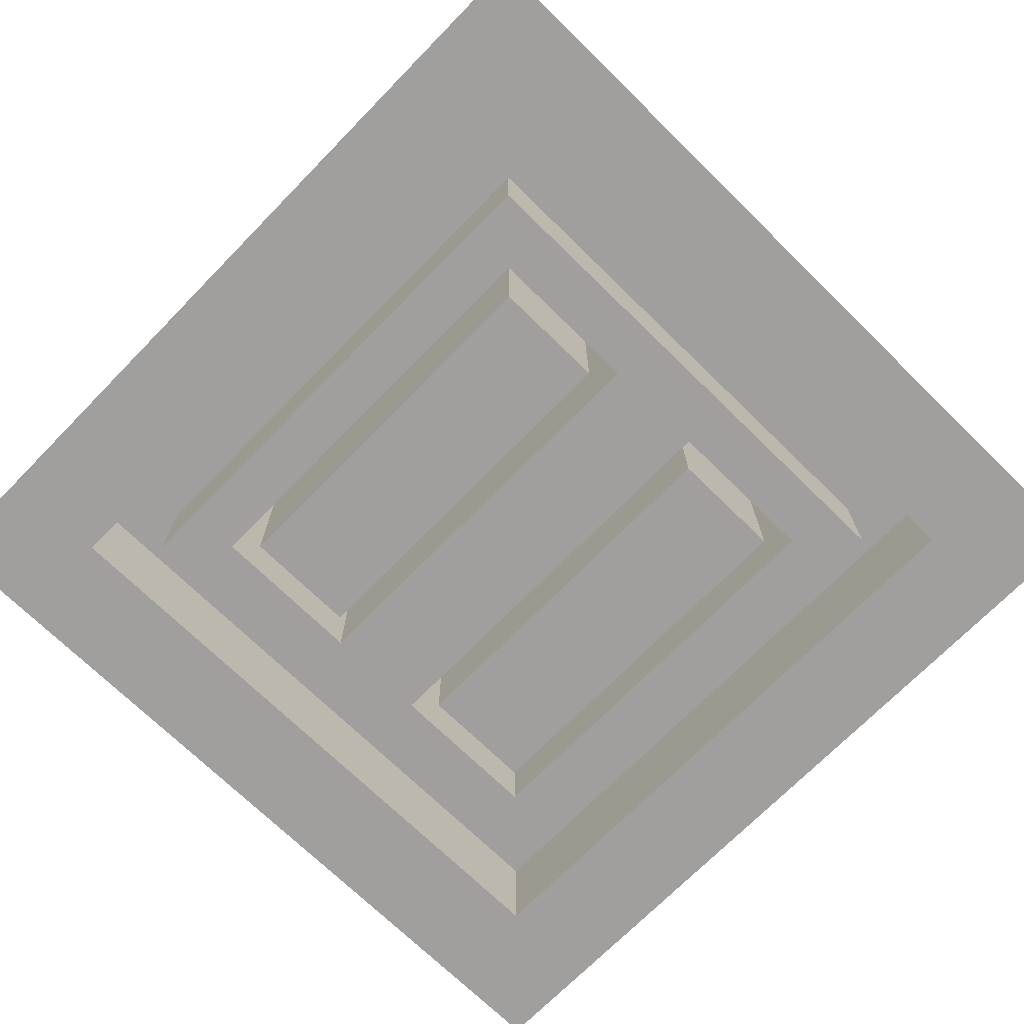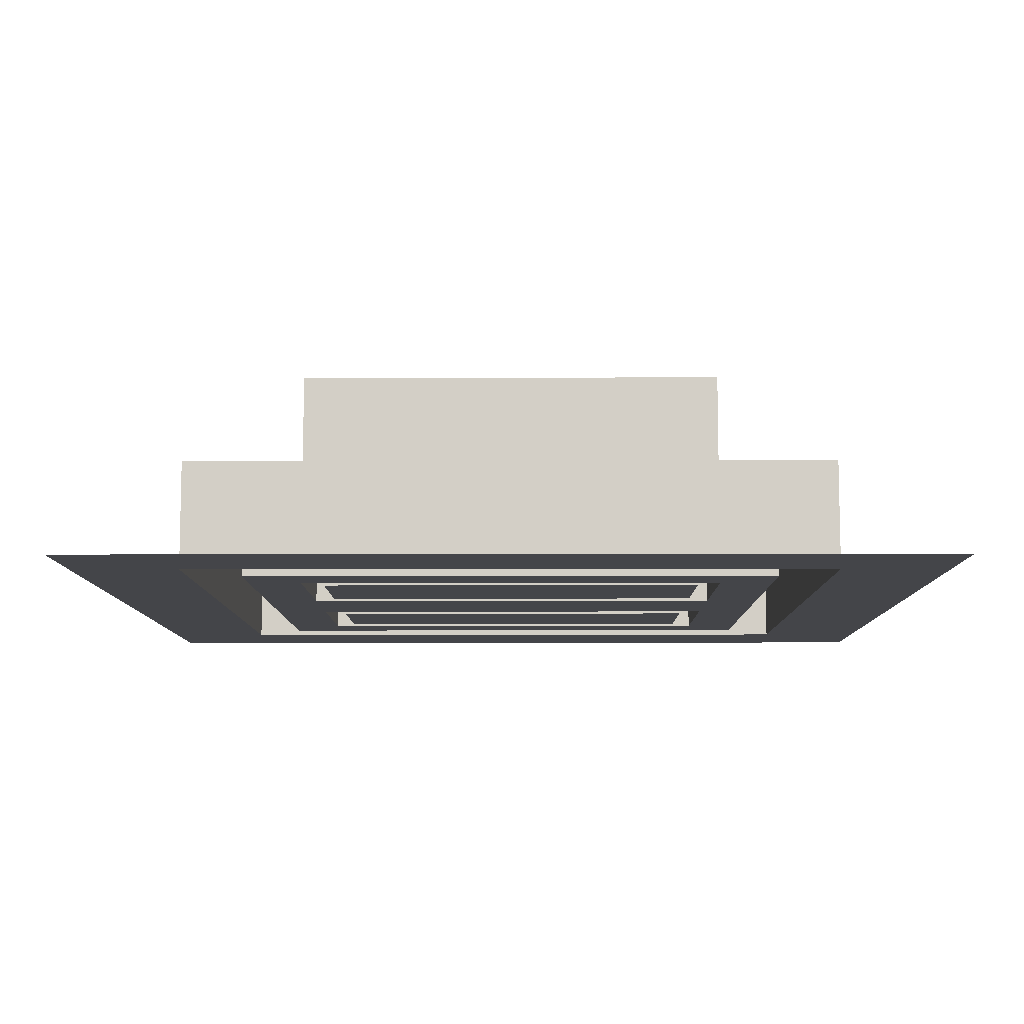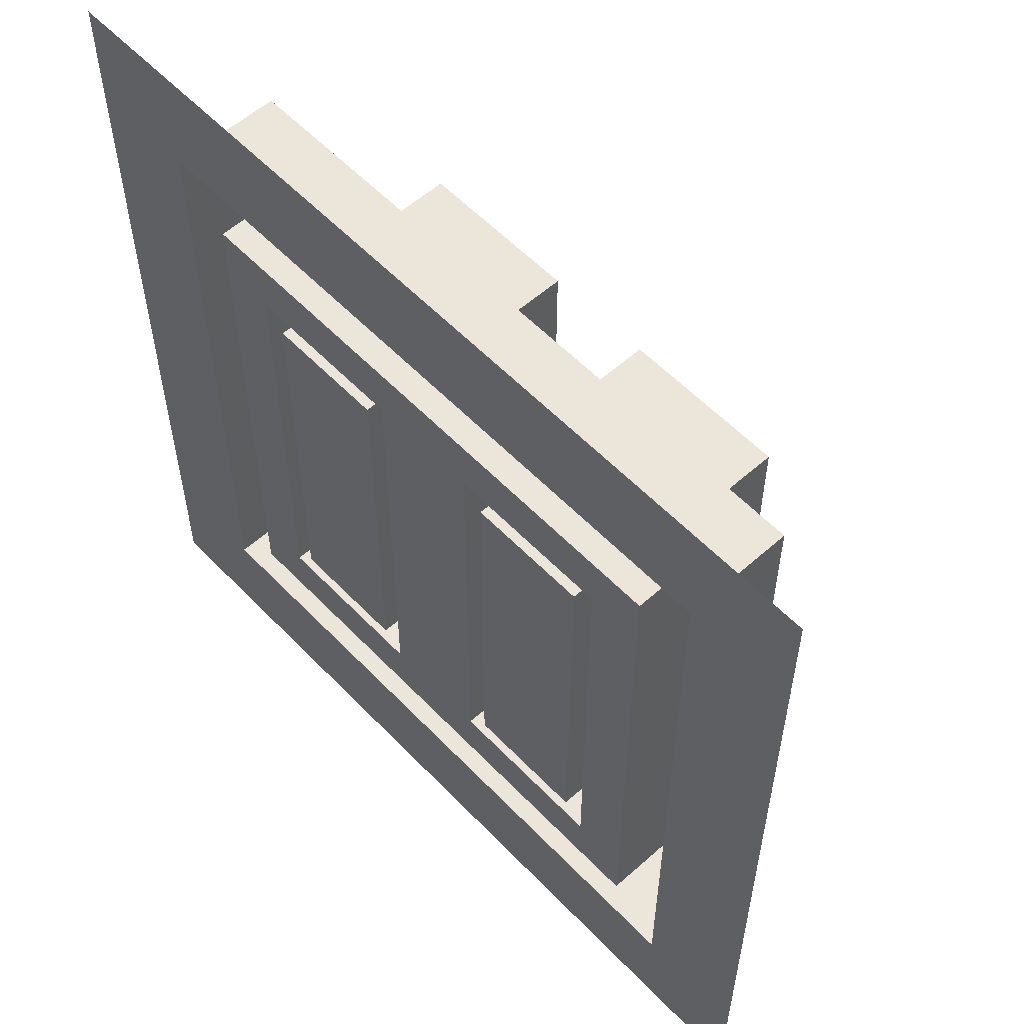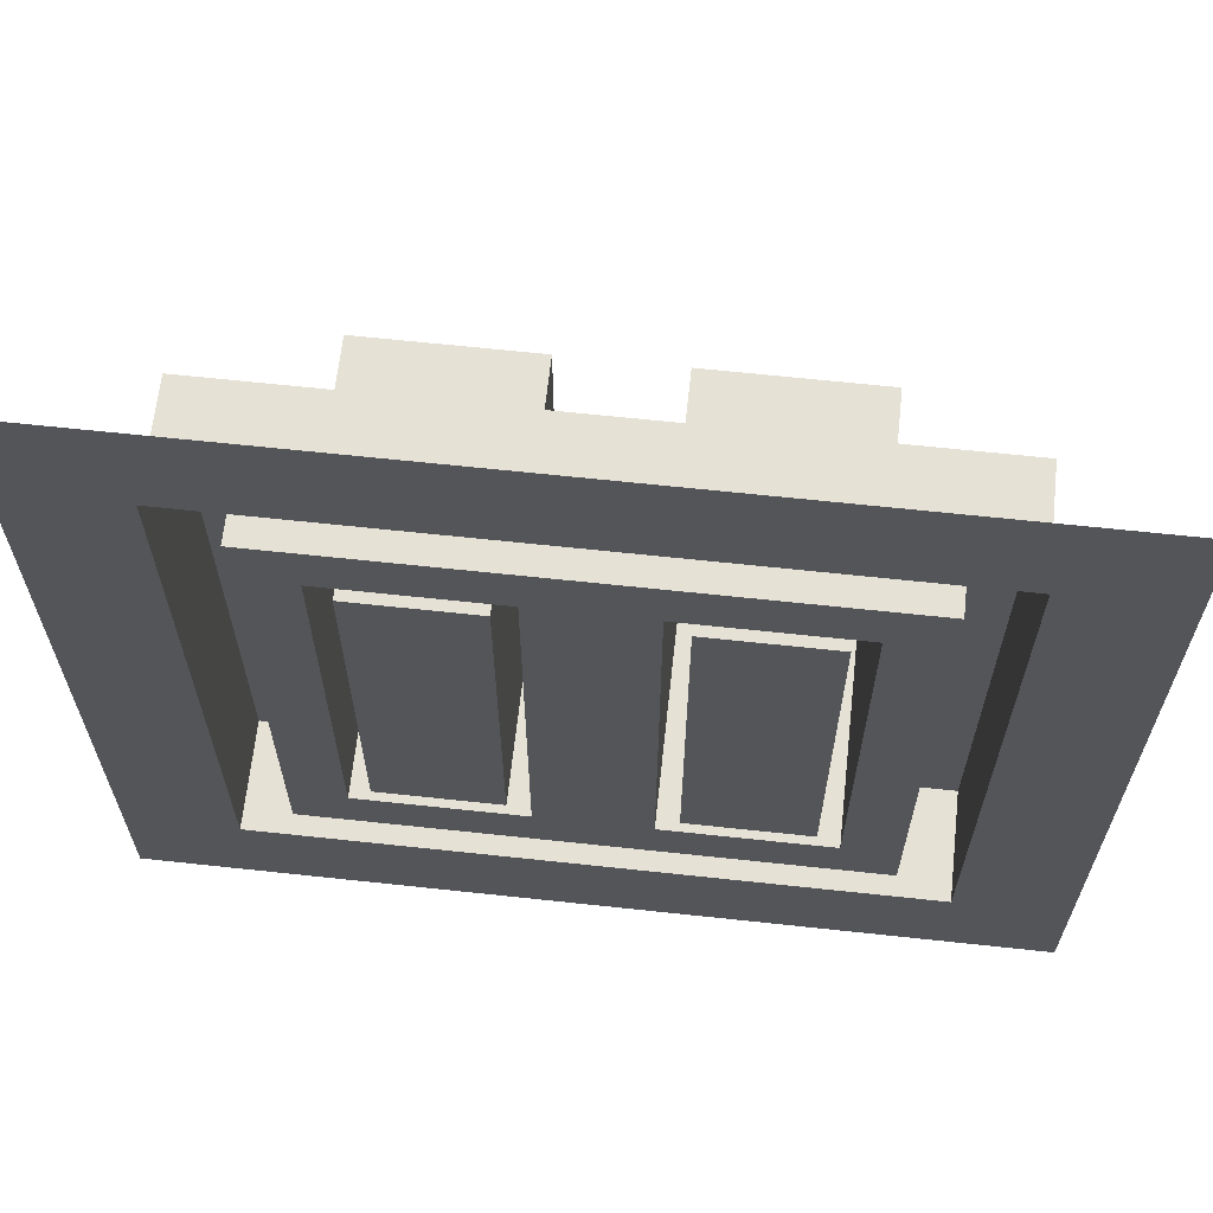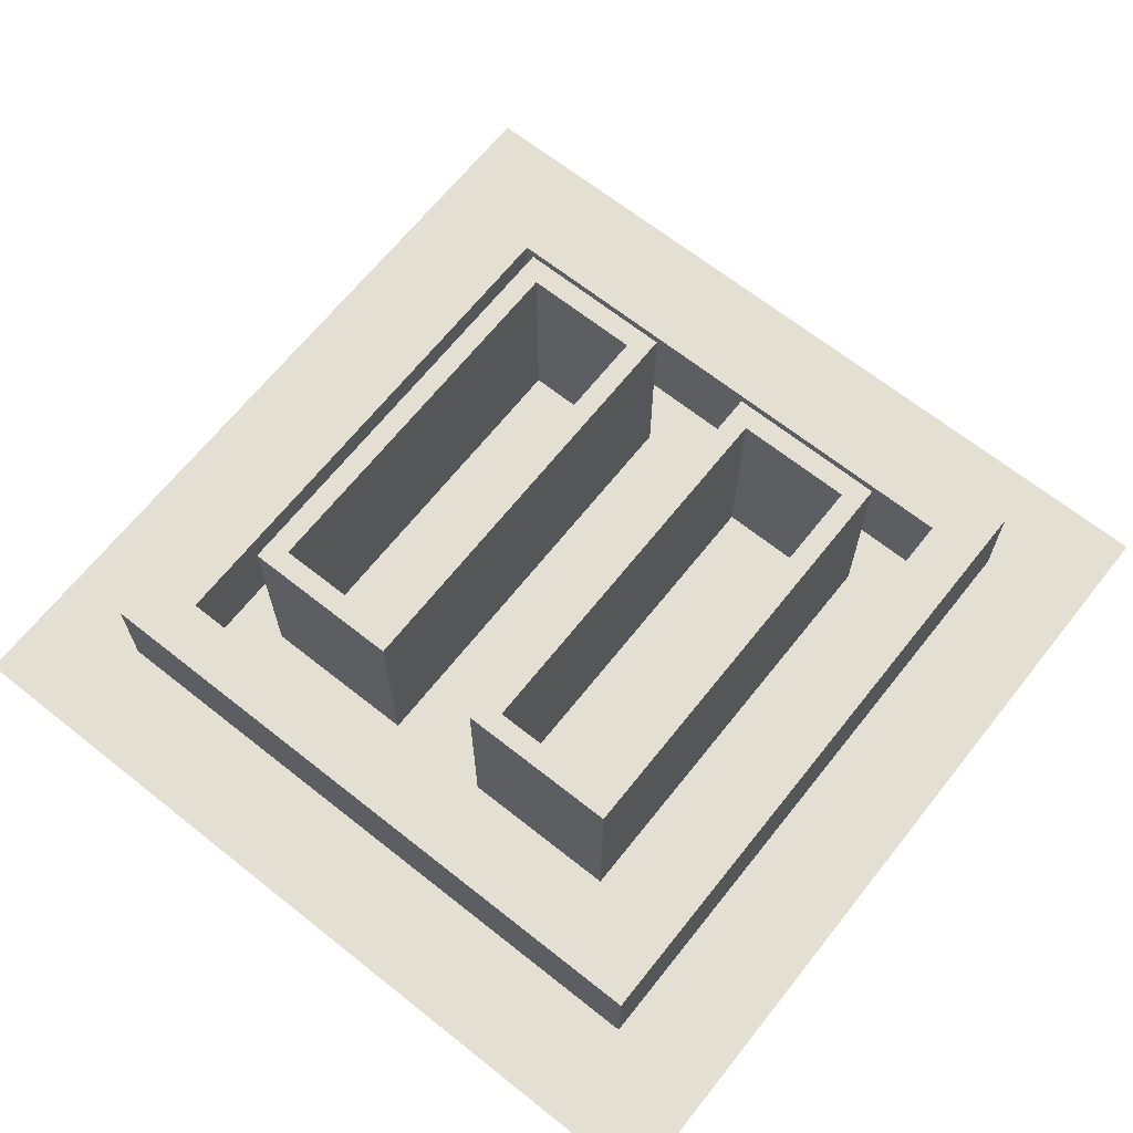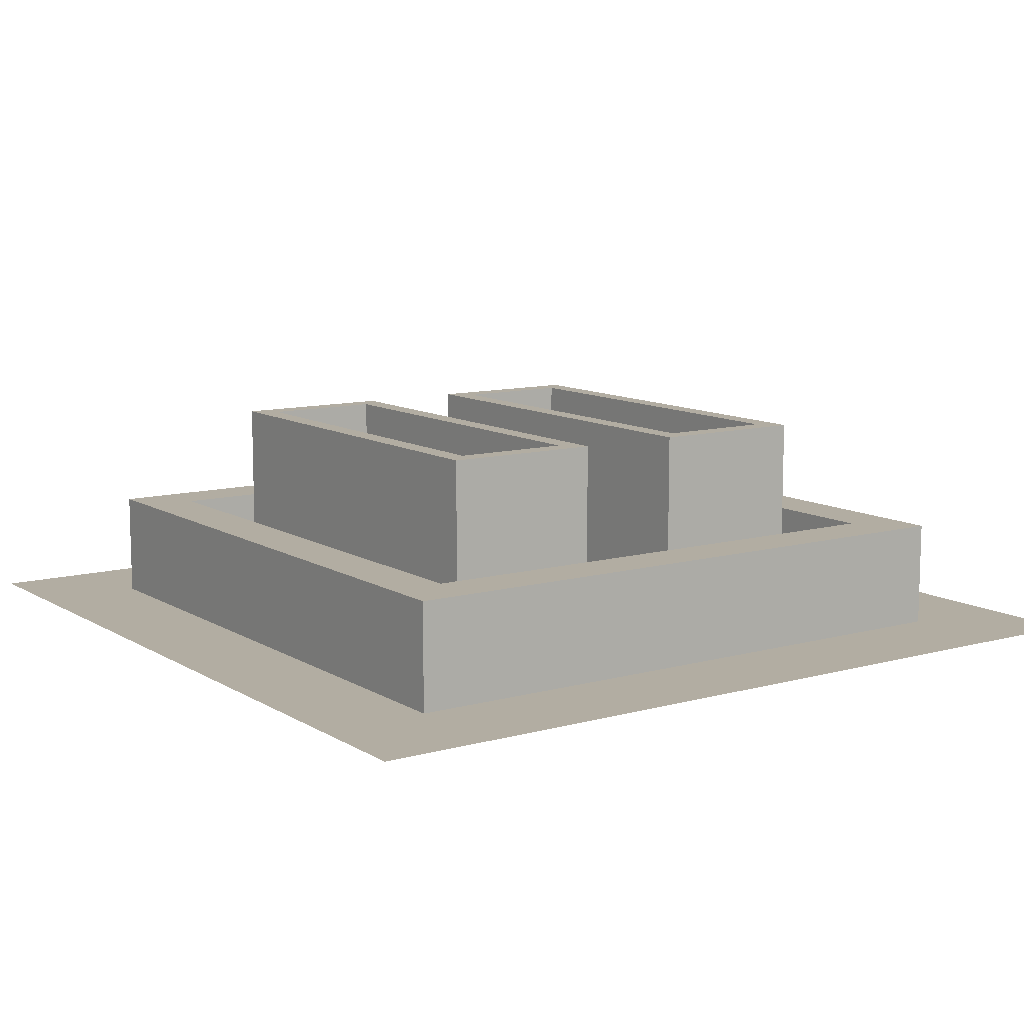
<metadata>
{"format":"obj","ext":"obj","renderer":"f3d","projection":"perspective","resolution":1024,"background":"white","views":[{"elev":-71.3,"azim":-44.4,"up":"+Y"},{"elev":-9.0,"azim":-89.6,"up":"+Y"},{"elev":56.5,"azim":47.1,"up":"+Z"},{"elev":64.9,"azim":6.2,"up":"+Z"},{"elev":66.8,"azim":38.5,"up":"+Y"},{"elev":10.6,"azim":145.4,"up":"+Y"}]}
</metadata>
<code>
o SketchUp_ID2.001
v -4 0 -4
v -3 0 -3
v -4 0 4
v 4 0 -4
v 3 0 -3
v 3 0 3
v -3 0 3
v 4 0 4
v 4 0 -4
v 3 0 3
v 4 0 4
v -3 0 3
v -3 0 -3
v -4 0 4
v 3 0 -3
v -4 0 -4
v -4 0 4
v 4 0 4
v -4 0 -4
v 4 0 -4
v -3 0 -3
v -3 0 3
v 3 0 3
v 3 0 -3
f 1 2 3
f 2 1 4
f 2 4 5
f 5 4 6
f 3 7 8
f 7 3 2
f 8 7 6
f 8 6 4
f 9 10 11
f 10 12 11
f 13 14 12
f 11 12 14
f 10 9 15
f 15 9 13
f 9 16 13
f 14 13 16
o SketchUp.001_ID14.001
v -2.5 0 -2.5
v -2 0 -2
v -2.5 0 2.5
v 2.5 0 -2.5
v -0.5 0 -2
v 0.5 0 -2
v -0.5 0 2
v 2 0 -2
v 2 0 2
v -2 0 2
v 2.5 0 2.5
v 0.5 0 2
v 2.5 0 -2.5
v 2 0 2
v 2.5 0 2.5
v 0.5 0 2
v 0.5 0 -2
v -0.5 0 2
v -2 0 2
v -2 0 -2
v -2.5 0 2.5
v 2 0 -2
v -0.5 0 -2
v -2.5 0 -2.5
v -2.5 1 -2.5
v -2.5 0 2.5
v -2.5 1 2.5
v -2.5 0 -2.5
v -2.5 0 -2.5
v -2.5 1 -2.5
v -2.5 0 2.5
v -2.5 1 2.5
v -2.5 1 -2.5
v 2.5 0 -2.5
v -2.5 0 -2.5
v 2.5 1 -2.5
v 2.5 1 -2.5
v -2.5 1 -2.5
v 2.5 0 -2.5
v -2.5 0 -2.5
v 2.5 0 -2.5
v 2.5 1 2.5
v 2.5 0 2.5
v 2.5 1 -2.5
v 2.5 1 -2.5
v 2.5 0 -2.5
v 2.5 1 2.5
v 2.5 0 2.5
v 2.5 1 2.5
v -2.5 0 2.5
v 2.5 0 2.5
v -2.5 1 2.5
v -2.5 1 2.5
v 2.5 1 2.5
v -2.5 0 2.5
v 2.5 0 2.5
v -2.5 0 -2.5
v -2.5 0 2.5
v 2.5 0 -2.5
v 2.5 0 2.5
v -2 0 2
v -0.5 0 2
v -0.5 0 -2
v -2 0 -2
v 0.5 0 2
v 2 0 2
v 2 0 -2
v 0.5 0 -2
v -2.5 1 2.5
v -2.5 1 -2.5
v 2.5 1 -2.5
v 2.5 1 2.5
f 25 26 27
f 26 25 28
f 26 28 29
f 29 28 30
f 29 30 31
f 30 28 32
f 32 28 33
f 27 34 35
f 34 27 26
f 35 34 31
f 35 31 36
f 36 31 30
f 35 36 33
f 35 33 28
f 37 38 39
f 38 40 39
f 41 42 40
f 40 42 39
f 42 43 39
f 44 45 43
f 39 43 45
f 38 37 46
f 46 37 41
f 42 41 47
f 41 37 47
f 47 37 44
f 37 48 44
f 45 44 48
f 49 50 51
f 50 49 52
f 53 54 55
f 56 55 54
f 57 58 59
f 58 57 60
f 61 62 63
f 64 63 62
f 65 66 67
f 66 65 68
f 69 70 71
f 72 71 70
f 73 74 75
f 74 73 76
f 77 78 79
f 80 79 78
o SketchUp.003_ID30.001
v 1.8 0 -1.8
v 0.7 0 1.8
v 0.7 0 -1.8
v 1.8 0 1.8
v 1.8 0 1.8
v 1.8 0 -1.8
v 0.7 0 1.8
v 0.7 0 -1.8
v 1.8 0 -1.8
v 1.8 2 1.8
v 1.8 0 1.8
v 1.8 2 -1.8
v 1.8 2 -1.8
v 1.8 0 -1.8
v 1.8 2 1.8
v 1.8 0 1.8
v 1.8 2 1.8
v 0.7 0 1.8
v 1.8 0 1.8
v 0.7 2 1.8
v 0.7 2 1.8
v 1.8 2 1.8
v 0.7 0 1.8
v 1.8 0 1.8
v 0.7 2 -1.8
v 0.7 0 1.8
v 0.7 2 1.8
v 0.7 0 -1.8
v 0.7 0 -1.8
v 0.7 2 -1.8
v 0.7 0 1.8
v 0.7 2 1.8
v 0.7 2 -1.8
v 1.8 0 -1.8
v 0.7 0 -1.8
v 1.8 2 -1.8
v 1.8 2 -1.8
v 0.7 2 -1.8
v 1.8 0 -1.8
v 0.7 0 -1.8
v 1.8 0 1.8
v 1.8 0 -1.8
v 0.7 0 1.8
v 0.7 0 -1.8
v 1.8 2 -1.8
v 1.8 2 1.8
v 0.7 2 1.8
v 0.7 2 -1.8
f 97 98 99
f 98 97 100
f 101 102 103
f 104 103 102
f 105 106 107
f 106 105 108
f 109 110 111
f 112 111 110
f 113 114 115
f 114 113 116
f 117 118 119
f 120 119 118
f 121 122 123
f 122 121 124
f 125 126 127
f 128 127 126
f 129 130 131
f 130 129 132
f 133 134 135
f 136 135 134
o SketchUp.005_ID46.001
v 0.5 2 -2
v 0.7 2 -1.8
v 0.5 2 2
v 2 2 -2
v 1.8 2 -1.8
v 1.8 2 1.8
v 0.7 2 1.8
v 2 2 2
v 2 2 -2
v 1.8 2 1.8
v 2 2 2
v 0.7 2 1.8
v 0.7 2 -1.8
v 0.5 2 2
v 1.8 2 -1.8
v 0.5 2 -2
v 0.5 2 2
v 2 0 2
v 0.5 0 2
v 2 2 2
v 2 2 2
v 0.5 2 2
v 2 0 2
v 0.5 0 2
v 0.5 0 -2
v 0.5 2 2
v 0.5 0 2
v 0.5 2 -2
v 0.5 2 -2
v 0.5 0 -2
v 0.5 2 2
v 0.5 0 2
v 2 2 -2
v 0.5 0 -2
v 2 0 -2
v 0.5 2 -2
v 0.5 2 -2
v 2 2 -2
v 0.5 0 -2
v 2 0 -2
v 2 2 -2
v 2 0 2
v 2 2 2
v 2 0 -2
v 2 0 -2
v 2 2 -2
v 2 0 2
v 2 2 2
v 0.5 2 2
v 2 2 2
v 0.5 2 -2
v 2 2 -2
v 1.8 2 1.8
v 1.8 2 -1.8
v 0.7 2 -1.8
v 0.7 2 1.8
v 0.5 0 2
v 2 0 2
v 0.5 0 -2
v 2 0 -2
f 145 146 147
f 146 145 148
f 146 148 149
f 149 148 150
f 147 151 152
f 151 147 146
f 152 151 150
f 152 150 148
f 153 154 155
f 154 156 155
f 157 158 156
f 155 156 158
f 154 153 159
f 159 153 157
f 153 160 157
f 158 157 160
f 161 162 163
f 162 161 164
f 165 166 167
f 168 167 166
f 169 170 171
f 170 169 172
f 173 174 175
f 176 175 174
f 177 178 179
f 178 177 180
f 181 182 183
f 184 183 182
f 185 186 187
f 186 185 188
f 189 190 191
f 192 191 190
o SketchUp.004_ID38.001
v -0.7 0 -1.8
v -1.8 0 1.8
v -1.8 0 -1.8
v -0.7 0 1.8
v -0.7 0 1.8
v -0.7 0 -1.8
v -1.8 0 1.8
v -1.8 0 -1.8
v -0.7 0 -1.8
v -0.7 2 1.8
v -0.7 0 1.8
v -0.7 2 -1.8
v -0.7 2 -1.8
v -0.7 0 -1.8
v -0.7 2 1.8
v -0.7 0 1.8
v -0.7 2 1.8
v -1.8 0 1.8
v -0.7 0 1.8
v -1.8 2 1.8
v -1.8 2 1.8
v -0.7 2 1.8
v -1.8 0 1.8
v -0.7 0 1.8
v -1.8 2 -1.8
v -1.8 0 1.8
v -1.8 2 1.8
v -1.8 0 -1.8
v -1.8 0 -1.8
v -1.8 2 -1.8
v -1.8 0 1.8
v -1.8 2 1.8
v -1.8 2 -1.8
v -0.7 0 -1.8
v -1.8 0 -1.8
v -0.7 2 -1.8
v -0.7 2 -1.8
v -1.8 2 -1.8
v -0.7 0 -1.8
v -1.8 0 -1.8
v -0.7 0 1.8
v -0.7 0 -1.8
v -1.8 0 1.8
v -1.8 0 -1.8
v -0.7 2 -1.8
v -0.7 2 1.8
v -1.8 2 1.8
v -1.8 2 -1.8
f 205 206 207
f 206 205 208
f 209 210 211
f 212 211 210
f 213 214 215
f 214 213 216
f 217 218 219
f 220 219 218
f 221 222 223
f 222 221 224
f 225 226 227
f 228 227 226
f 229 230 231
f 230 229 232
f 233 234 235
f 236 235 234
f 237 238 239
f 238 237 240
f 241 242 243
f 244 243 242
o SketchUp.002_ID22.001
v -3 1 -3
v -2.5 1 -2.5
v -3 1 3
v 3 1 -3
v 2.5 1 -2.5
v 2.5 1 2.5
v -2.5 1 2.5
v 3 1 3
v 3 1 -3
v 2.5 1 2.5
v 3 1 3
v -2.5 1 2.5
v -2.5 1 -2.5
v -3 1 3
v 2.5 1 -2.5
v -3 1 -3
v -3 0 -3
v -3 1 3
v -3 0 3
v -3 1 -3
v -3 1 -3
v -3 0 -3
v -3 1 3
v -3 0 3
v 3 1 -3
v -3 0 -3
v 3 0 -3
v -3 1 -3
v -3 1 -3
v 3 1 -3
v -3 0 -3
v 3 0 -3
v 3 1 -3
v 3 0 3
v 3 1 3
v 3 0 -3
v 3 0 -3
v 3 1 -3
v 3 0 3
v 3 1 3
v -3 1 3
v 3 0 3
v -3 0 3
v 3 1 3
v 3 1 3
v -3 1 3
v 3 0 3
v -3 0 3
v -3 1 -3
v -3 1 3
v 3 1 -3
v 3 1 3
v -2.5 1 -2.5
v -2.5 1 2.5
v 2.5 1 2.5
v 2.5 1 -2.5
v -3 0 -3
v -3 0 3
v 3 0 -3
v 3 0 3
f 253 254 255
f 254 253 256
f 254 256 257
f 257 256 258
f 255 259 260
f 259 255 254
f 260 259 258
f 260 258 256
f 261 262 263
f 262 264 263
f 265 266 264
f 263 264 266
f 262 261 267
f 267 261 265
f 261 268 265
f 266 265 268
f 269 270 271
f 270 269 272
f 273 274 275
f 276 275 274
f 277 278 279
f 278 277 280
f 281 282 283
f 284 283 282
f 285 286 287
f 286 285 288
f 289 290 291
f 292 291 290
f 293 294 295
f 294 293 296
f 297 298 299
f 300 299 298
o SketchUp.006_ID54.001
v -2 2 -2
v -1.8 2 -1.8
v -2 2 2
v -0.5 2 -2
v -0.7 2 -1.8
v -0.7 2 1.8
v -1.8 2 1.8
v -0.5 2 2
v -0.5 2 -2
v -0.7 2 1.8
v -0.5 2 2
v -1.8 2 1.8
v -1.8 2 -1.8
v -2 2 2
v -0.7 2 -1.8
v -2 2 -2
v -2 2 2
v -0.5 0 2
v -2 0 2
v -0.5 2 2
v -0.5 2 2
v -2 2 2
v -0.5 0 2
v -2 0 2
v -2 0 -2
v -2 2 2
v -2 0 2
v -2 2 -2
v -2 2 -2
v -2 0 -2
v -2 2 2
v -2 0 2
v -0.5 2 -2
v -2 0 -2
v -0.5 0 -2
v -2 2 -2
v -2 2 -2
v -0.5 2 -2
v -2 0 -2
v -0.5 0 -2
v -0.5 2 -2
v -0.5 0 2
v -0.5 2 2
v -0.5 0 -2
v -0.5 0 -2
v -0.5 2 -2
v -0.5 0 2
v -0.5 2 2
v -2 2 2
v -0.5 2 2
v -2 2 -2
v -0.5 2 -2
v -0.7 2 1.8
v -0.7 2 -1.8
v -1.8 2 -1.8
v -1.8 2 1.8
v -2 0 2
v -0.5 0 2
v -2 0 -2
v -0.5 0 -2
f 313 314 315
f 314 313 316
f 314 316 317
f 317 316 318
f 315 319 320
f 319 315 314
f 320 319 318
f 320 318 316
f 321 322 323
f 322 324 323
f 325 326 324
f 323 324 326
f 322 321 327
f 327 321 325
f 321 328 325
f 326 325 328
f 329 330 331
f 330 329 332
f 333 334 335
f 336 335 334
f 337 338 339
f 338 337 340
f 341 342 343
f 344 343 342
f 345 346 347
f 346 345 348
f 349 350 351
f 352 351 350
f 353 354 355
f 354 353 356
f 357 358 359
f 360 359 358

</code>
